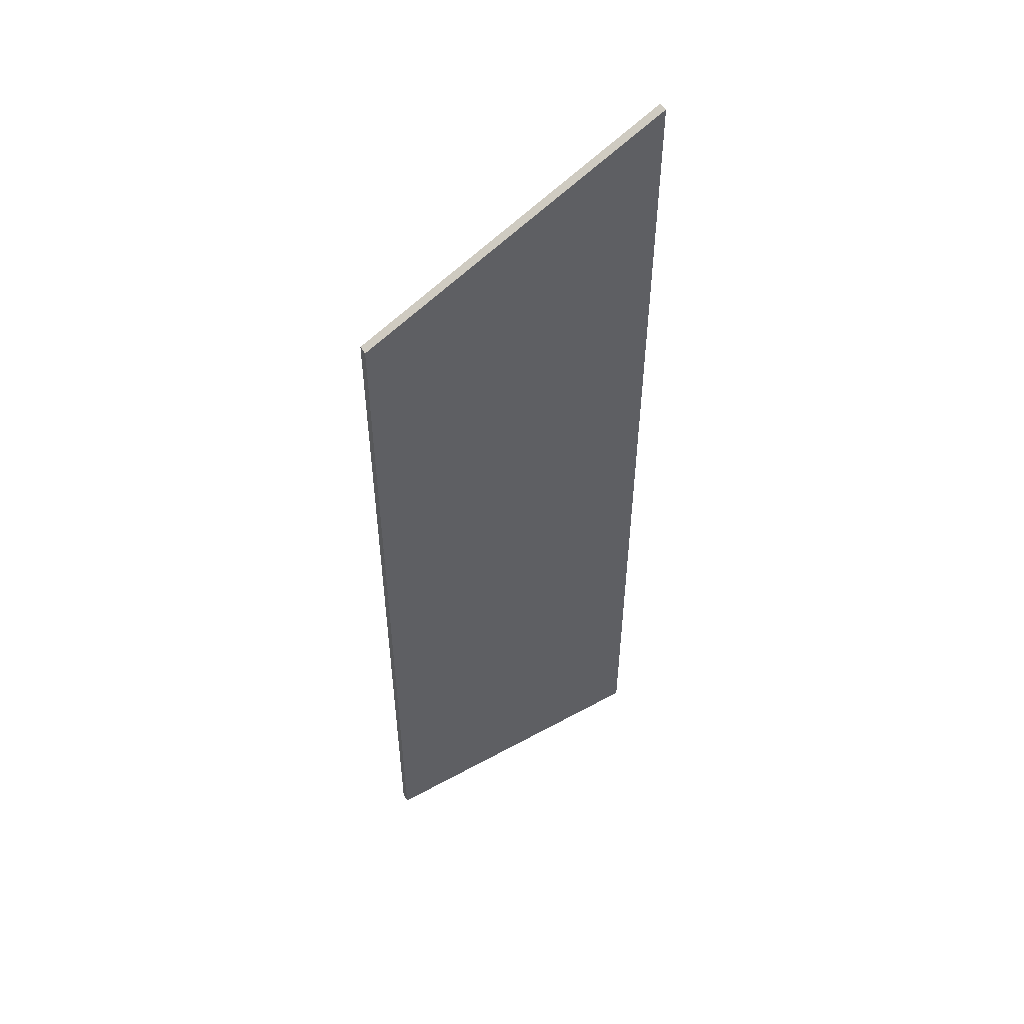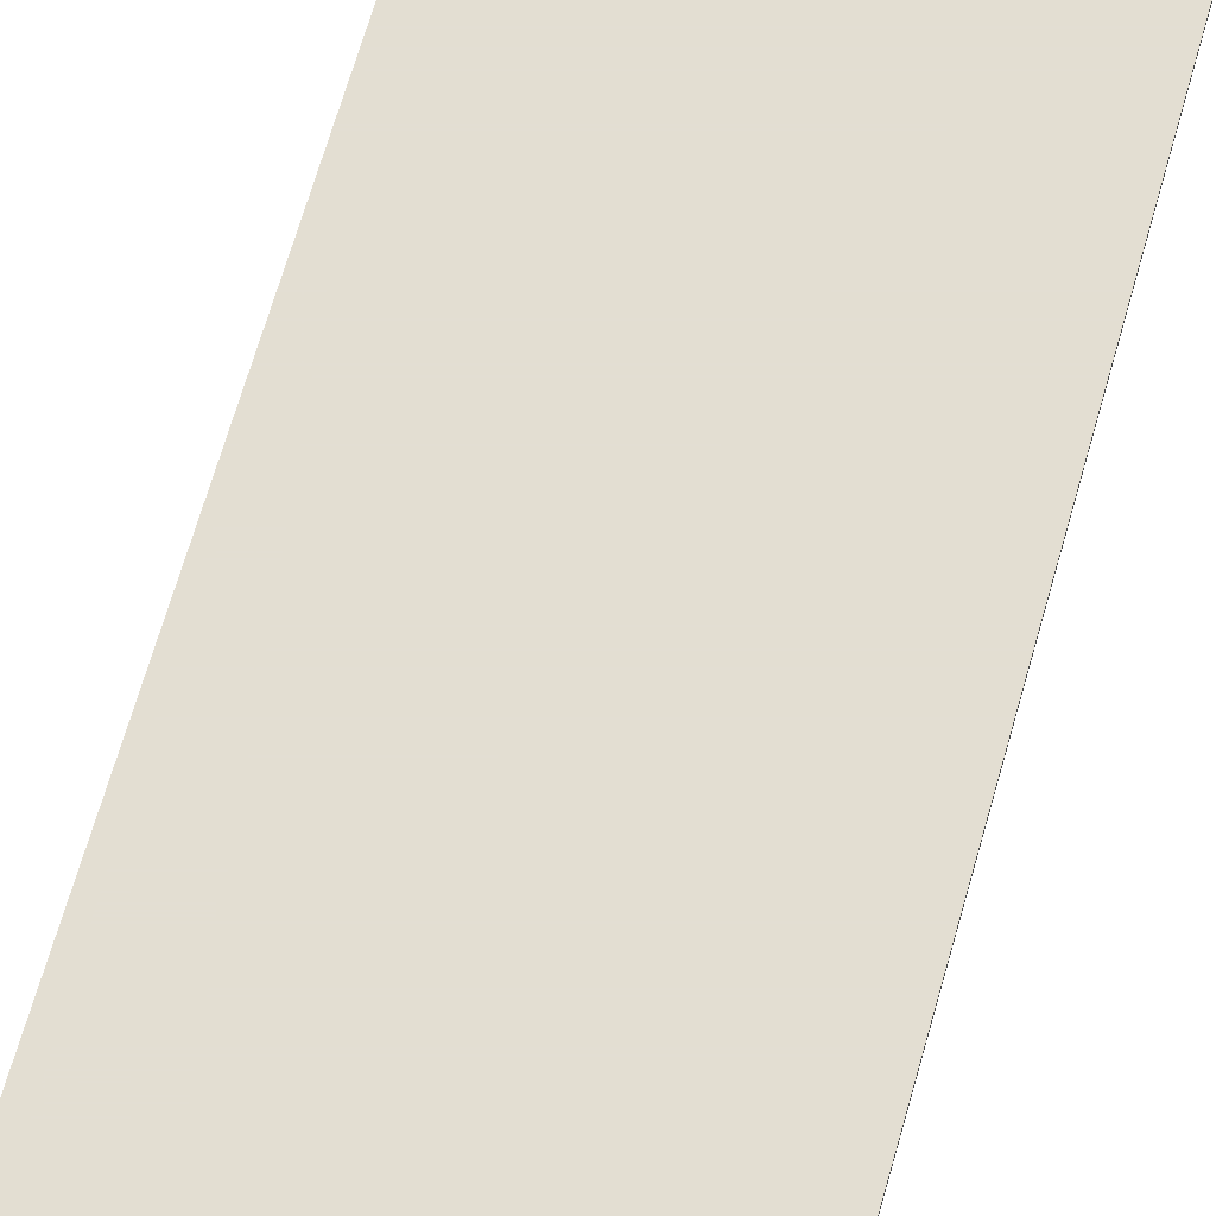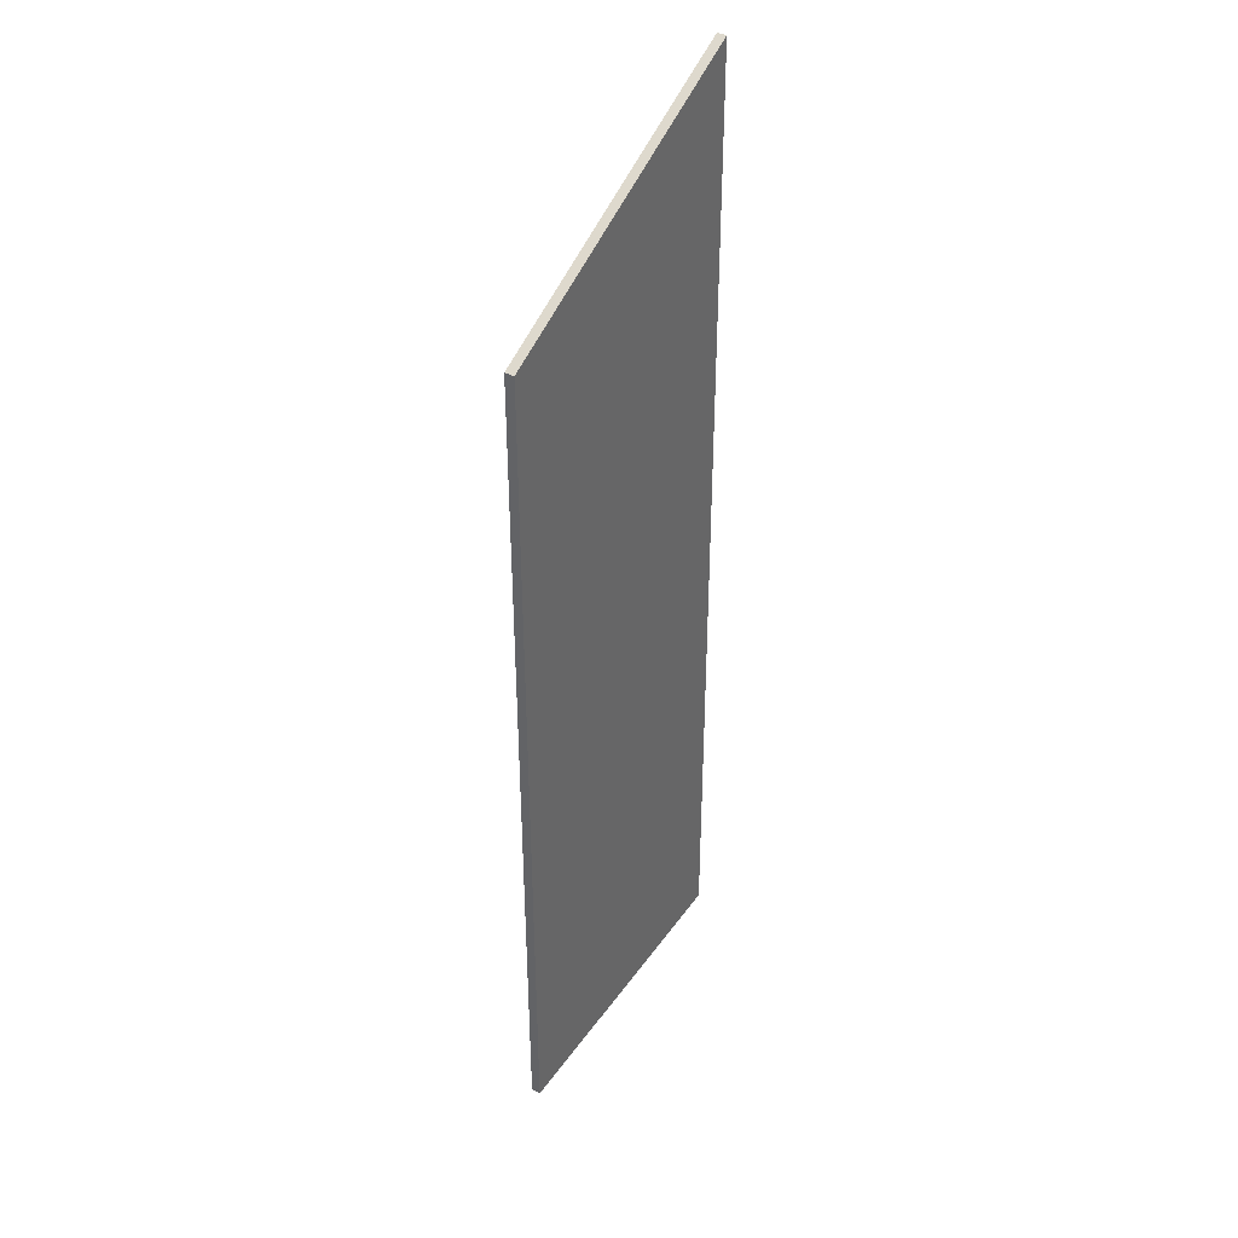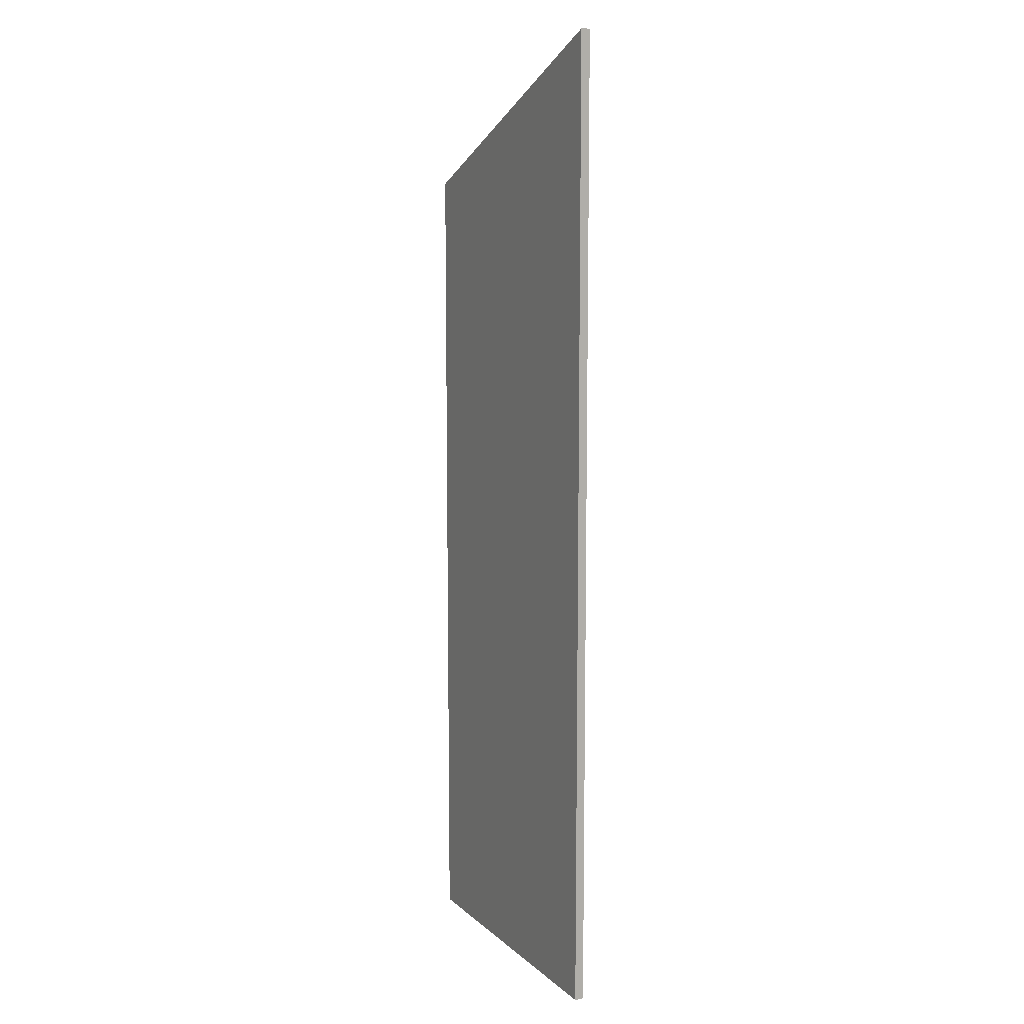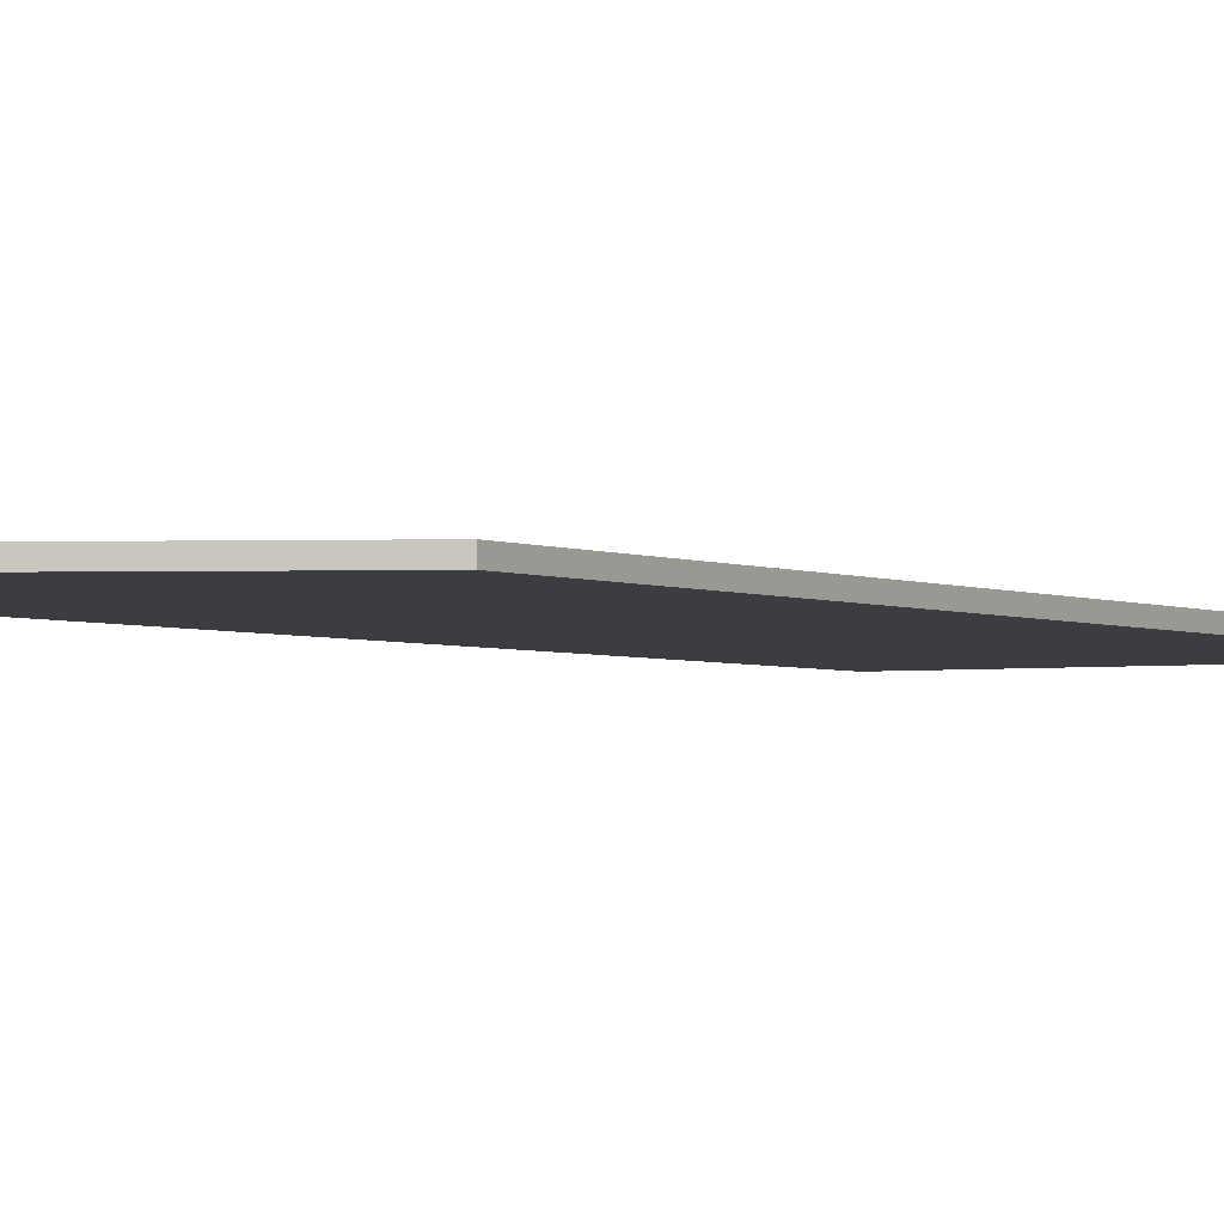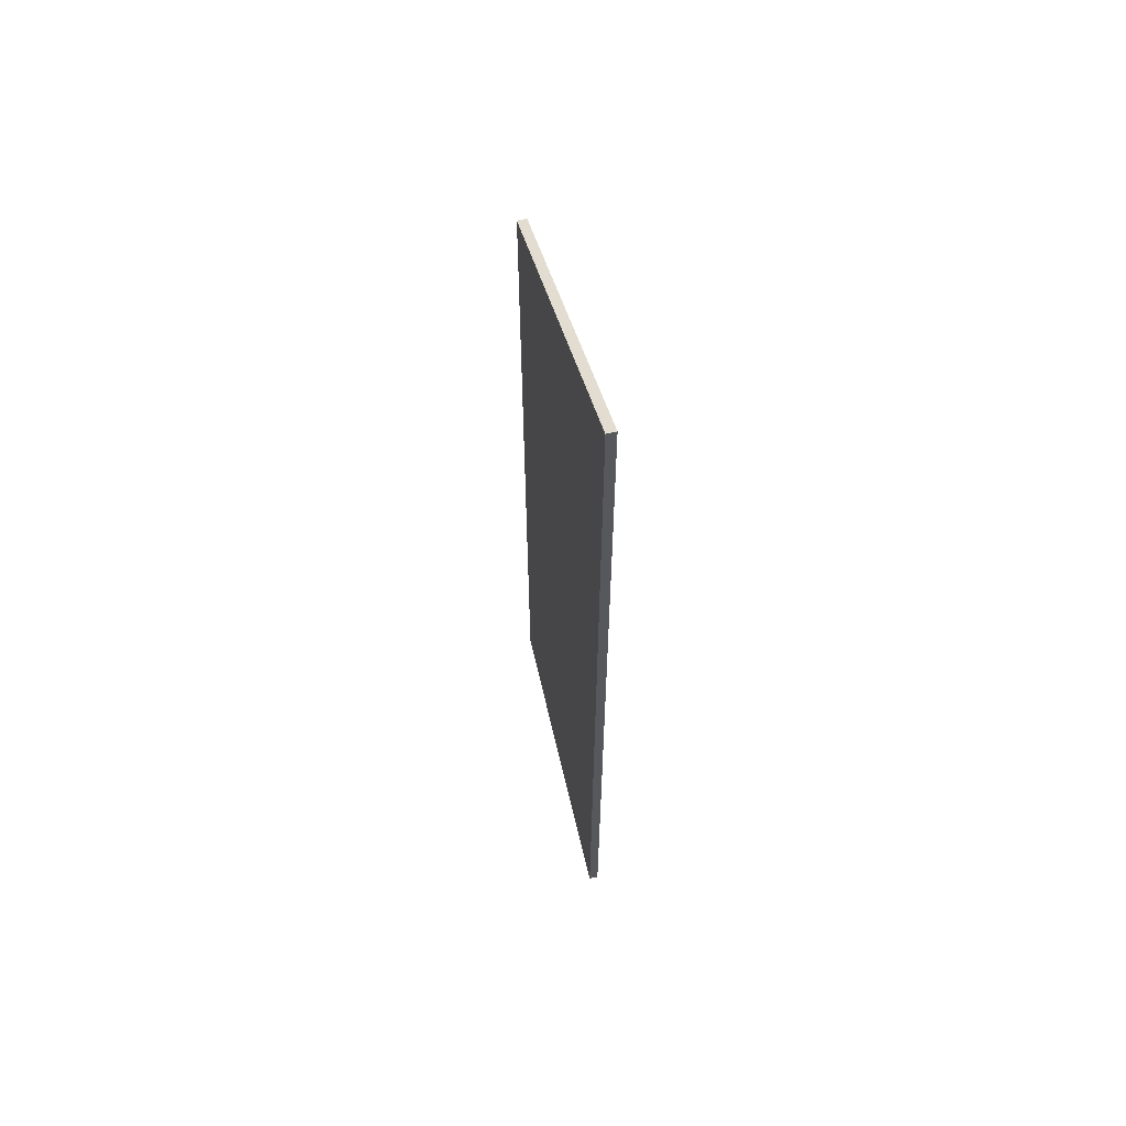
<metadata>
{"format":"obj","ext":"obj","renderer":"f3d","projection":"perspective","resolution":1024,"background":"white","views":[{"elev":53.0,"azim":-30.5,"up":"+Y"},{"elev":67.4,"azim":-164.1,"up":"+Z"},{"elev":39.7,"azim":-58.4,"up":"+Y"},{"elev":10.1,"azim":63.2,"up":"+Y"},{"elev":-2.6,"azim":-149.7,"up":"+Z"},{"elev":62.3,"azim":76.9,"up":"+Y"}]}
</metadata>
<code>
o RigidExInsulation1inch
v -0.4323 -1.368 0.0127
v -0.4323 0.962 0.0127
v 0.4323 1.368 0.0127
v 0.4323 -1.368 0.0127
v -0.4323 -1.368 -0.0127
v -0.4323 0.962 -0.0127
v 0.4323 1.368 -0.0127
v 0.4323 -1.368 -0.0127
f 1 4 3 2
f 1 2 6 5
f 3 7 6 2
f 8 7 3 4
f 1 5 8 4
f 6 7 8 5

</code>
